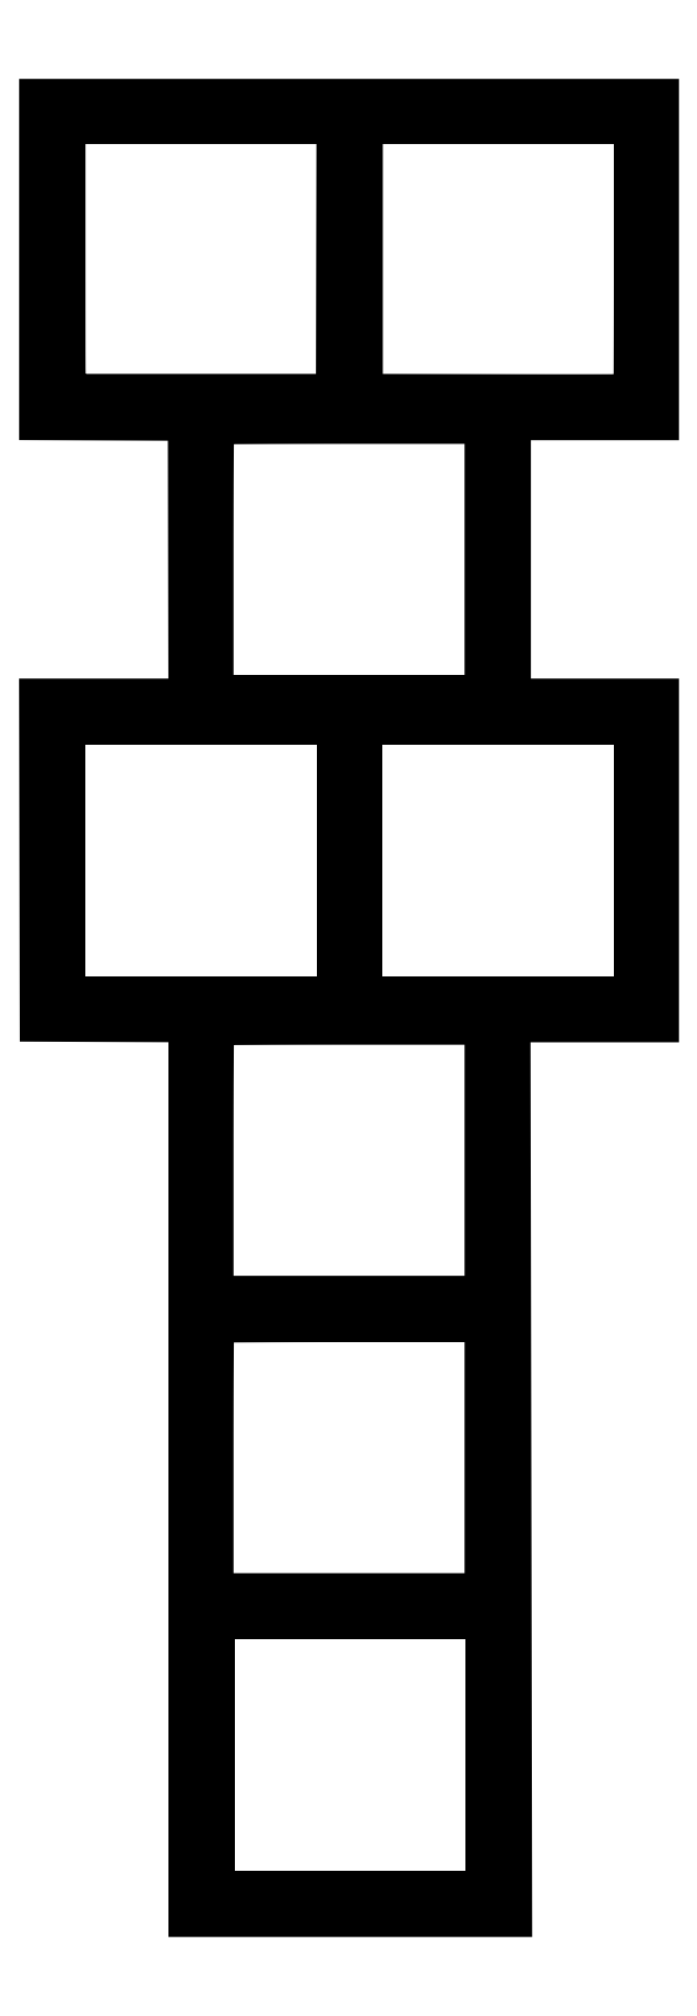
<metadata>
{"format":"dxf","ext":"dxf","renderer":"ezdxf+matplotlib","layout":"modelspace","background":"white","min_lineweight":24,"dpi":150}
</metadata>
<code>
0
SECTION
2
ENTITIES
0
POLYLINE
8
0
66
1
70
1
0
VERTEX
8
0
10
271
20
1407
42
0
0
VERTEX
8
0
10
271
20
1281
42
0
0
VERTEX
8
0
10
332.2
20
1281
42
0
0
VERTEX
8
0
10
393.5
20
1280
42
0
0
VERTEX
8
0
10
393.8
20
1160
42
0
0
VERTEX
8
0
10
394
20
1039
42
0
0
VERTEX
8
0
10
332.5
20
1039
42
0
0
VERTEX
8
0
10
271
20
1039
42
0
0
VERTEX
8
0
10
271.2
20
912.2
42
0
0
VERTEX
8
0
10
271.5
20
785.5
42
0
0
VERTEX
8
0
10
332.8
20
785.2
42
0
0
VERTEX
8
0
10
394
20
785
42
0
0
VERTEX
8
0
10
394
20
416.5
42
0
0
VERTEX
8
0
10
394
20
48
42
0
0
VERTEX
8
0
10
521
20
48
42
0
0
VERTEX
8
0
10
648
20
48
42
0
0
VERTEX
8
0
10
647.3
20
416.5
42
0
0
VERTEX
8
0
10
646.7
20
785
42
0
0
VERTEX
8
0
10
707.8
20
785
42
0
0
VERTEX
8
0
10
769
20
785
42
0
0
VERTEX
8
0
10
769
20
912
42
0
0
VERTEX
8
0
10
769
20
1039
42
0
0
VERTEX
8
0
10
708
20
1039
42
0
0
VERTEX
8
0
10
647
20
1039
42
0
0
VERTEX
8
0
10
647
20
1160
42
0
0
VERTEX
8
0
10
647
20
1281
42
0
0
VERTEX
8
0
10
708
20
1281
42
0
0
VERTEX
8
0
10
769
20
1281
42
0
0
VERTEX
8
0
10
769
20
1407
42
0
0
VERTEX
8
0
10
769
20
1533
42
0
0
VERTEX
8
0
10
520
20
1533
42
0
0
VERTEX
8
0
10
271
20
1533
42
0
0
SEQEND
0
POLYLINE
8
0
66
1
70
1
0
VERTEX
8
0
10
515.8
20
1407
42
0
0
VERTEX
8
0
10
515.5
20
1290
42
0
0
VERTEX
8
0
10
399.8
20
1290
42
-3e-06
0
VERTEX
8
0
10
355.2
20
1290
42
-5e-06
0
VERTEX
8
0
10
317.4
20
1290
42
-1e-06
0
VERTEX
8
0
10
283.6
20
1290
42
-0.000511
0
VERTEX
8
0
10
282
20
1290
42
-0.4029
0
VERTEX
8
0
10
280.6
20
1291
42
-0.004882
0
VERTEX
8
0
10
280.3
20
1305
42
-0.004037
0
VERTEX
8
0
10
280
20
1330
42
-0.000218
0
VERTEX
8
0
10
280
20
1408
42
0
0
VERTEX
8
0
10
280
20
1525
42
0
0
VERTEX
8
0
10
398
20
1525
42
0
0
VERTEX
8
0
10
516
20
1525
42
0
0
SEQEND
0
POLYLINE
8
0
66
1
70
1
0
VERTEX
8
0
10
761
20
1408
42
-0.000333
0
VERTEX
8
0
10
761
20
1363
42
-0.000552
0
VERTEX
8
0
10
760.9
20
1325
42
-1.7e-05
0
VERTEX
8
0
10
760.8
20
1290
42
-0.1979
0
VERTEX
8
0
10
760.6
20
1290
42
-0.1986
0
VERTEX
8
0
10
760.2
20
1290
42
-1.7e-05
0
VERTEX
8
0
10
725.7
20
1290
42
-0.000552
0
VERTEX
8
0
10
687.7
20
1290
42
-0.000333
0
VERTEX
8
0
10
642.6
20
1290
42
0
0
VERTEX
8
0
10
525
20
1290
42
0
0
VERTEX
8
0
10
525
20
1408
42
0
0
VERTEX
8
0
10
525
20
1525
42
0
0
VERTEX
8
0
10
643
20
1525
42
0
0
VERTEX
8
0
10
761
20
1525
42
0
0
SEQEND
0
POLYLINE
8
0
66
1
70
1
0
VERTEX
8
0
10
638
20
1160
42
0
0
VERTEX
8
0
10
638
20
1042
42
0
0
VERTEX
8
0
10
520
20
1042
42
0
0
VERTEX
8
0
10
402
20
1042
42
0
0
VERTEX
8
0
10
402
20
1159
42
-0.000532
0
VERTEX
8
0
10
402
20
1204
42
-0.00088
0
VERTEX
8
0
10
402.2
20
1242
42
-4.4e-05
0
VERTEX
8
0
10
402.4
20
1277
42
-0.1974
0
VERTEX
8
0
10
402.7
20
1277
42
-0.1974
0
VERTEX
8
0
10
403.3
20
1278
42
-4.4e-05
0
VERTEX
8
0
10
437.6
20
1278
42
-0.00088
0
VERTEX
8
0
10
475.6
20
1278
42
-0.000532
0
VERTEX
8
0
10
520.7
20
1278
42
0
0
VERTEX
8
0
10
638
20
1278
42
0
0
SEQEND
0
POLYLINE
8
0
66
1
70
1
0
VERTEX
8
0
10
516
20
912
42
0
0
VERTEX
8
0
10
516
20
794
42
0
0
VERTEX
8
0
10
398
20
794
42
0
0
VERTEX
8
0
10
280
20
794
42
0
0
VERTEX
8
0
10
280
20
912
42
0
0
VERTEX
8
0
10
280
20
1030
42
0
0
VERTEX
8
0
10
398
20
1030
42
0
0
VERTEX
8
0
10
516
20
1030
42
0
0
SEQEND
0
POLYLINE
8
0
66
1
70
1
0
VERTEX
8
0
10
761
20
912
42
0
0
VERTEX
8
0
10
761
20
794
42
0
0
VERTEX
8
0
10
643
20
794
42
0
0
VERTEX
8
0
10
525
20
794
42
0
0
VERTEX
8
0
10
525
20
912
42
0
0
VERTEX
8
0
10
525
20
1030
42
0
0
VERTEX
8
0
10
643
20
1030
42
0
0
VERTEX
8
0
10
761
20
1030
42
0
0
SEQEND
0
POLYLINE
8
0
66
1
70
1
0
VERTEX
8
0
10
638
20
665
42
0
0
VERTEX
8
0
10
638
20
547
42
0
0
VERTEX
8
0
10
520
20
547
42
0
0
VERTEX
8
0
10
402
20
547
42
0
0
VERTEX
8
0
10
402
20
664.3
42
-0.000532
0
VERTEX
8
0
10
402
20
709.4
42
-0.00088
0
VERTEX
8
0
10
402.2
20
747.4
42
-4.4e-05
0
VERTEX
8
0
10
402.4
20
781.7
42
-0.1974
0
VERTEX
8
0
10
402.7
20
782.3
42
-0.1974
0
VERTEX
8
0
10
403.3
20
782.6
42
-4.4e-05
0
VERTEX
8
0
10
437.6
20
782.8
42
-0.00088
0
VERTEX
8
0
10
475.6
20
783
42
-0.000532
0
VERTEX
8
0
10
520.7
20
783
42
0
0
VERTEX
8
0
10
638
20
783
42
0
0
SEQEND
0
POLYLINE
8
0
66
1
70
1
0
VERTEX
8
0
10
638
20
420
42
0
0
VERTEX
8
0
10
638
20
302
42
0
0
VERTEX
8
0
10
520
20
302
42
0
0
VERTEX
8
0
10
402
20
302
42
0
0
VERTEX
8
0
10
402
20
419.3
42
-0.000532
0
VERTEX
8
0
10
402
20
464.4
42
-0.00088
0
VERTEX
8
0
10
402.2
20
502.4
42
-4.4e-05
0
VERTEX
8
0
10
402.4
20
536.7
42
-0.1974
0
VERTEX
8
0
10
402.7
20
537.3
42
-0.1974
0
VERTEX
8
0
10
403.3
20
537.6
42
-4.4e-05
0
VERTEX
8
0
10
437.6
20
537.8
42
-0.00088
0
VERTEX
8
0
10
475.6
20
538
42
-0.000532
0
VERTEX
8
0
10
520.7
20
538
42
0
0
VERTEX
8
0
10
638
20
538
42
0
0
SEQEND
0
POLYLINE
8
0
66
1
70
1
0
VERTEX
8
0
10
639
20
175
42
0
0
VERTEX
8
0
10
639
20
57
42
0
0
VERTEX
8
0
10
521
20
57
42
0
0
VERTEX
8
0
10
403
20
57
42
0
0
VERTEX
8
0
10
403
20
175
42
0
0
VERTEX
8
0
10
403
20
293
42
0
0
VERTEX
8
0
10
521
20
293
42
0
0
VERTEX
8
0
10
639
20
293
42
0
0
SEQEND
0
ENDSEC
0
EOF

</code>
